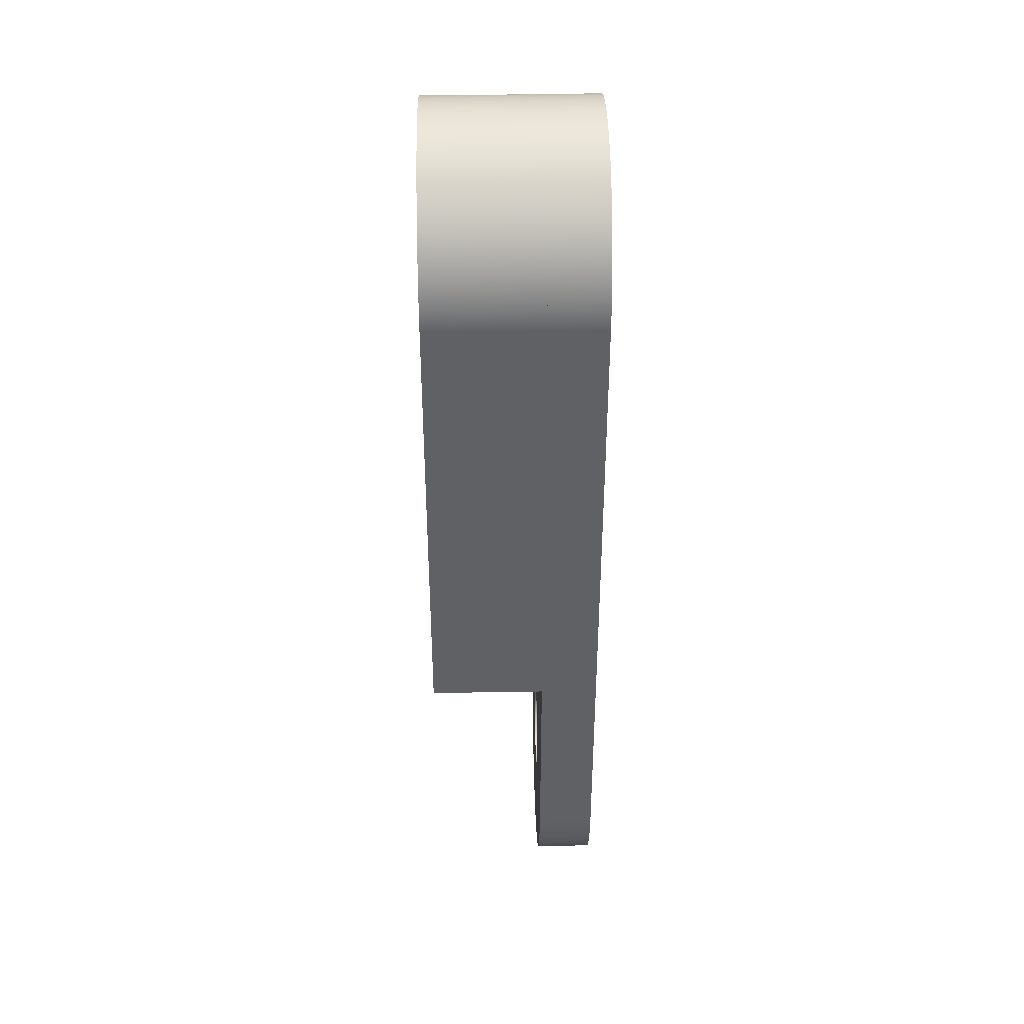
<metadata>
{"format":"obj","ext":"obj","renderer":"f3d","projection":"perspective","resolution":1024,"background":"white","views":[{"elev":39.7,"azim":88.8,"up":"+Z"}]}
</metadata>
<code>
v 2.92 0.2 10.4
v 2.922 0.2 10.42
v 2.929 0.2 10.44
v 2.939 0.2 10.45
v 2.952 0.2 10.46
v 2.968 0.2 10.47
v 2.986 0.2 10.48
v 3.005 0.2 10.48
v 3.023 0.2 10.48
v 3.04 0.2 10.47
v 3.055 0.2 10.46
v 3.067 0.2 10.44
v 3.075 0.2 10.43
v 3.079 0.2 10.41
v 3.079 0.2 10.39
v 3.075 0.2 10.37
v 3.067 0.2 10.36
v 3.055 0.2 10.34
v 3.04 0.2 10.33
v 3.023 0.2 10.32
v 3.005 0.2 10.32
v 2.986 0.2 10.32
v 2.968 0.2 10.33
v 2.952 0.2 10.34
v 2.939 0.2 10.35
v 2.929 0.2 10.36
v 2.922 0.2 10.38
v 2.92 0 10.4
v 2.922 0 10.38
v 2.929 0 10.36
v 2.939 0 10.35
v 2.952 0 10.34
v 2.968 0 10.33
v 2.986 0 10.32
v 3.005 0 10.32
v 3.023 0 10.32
v 3.04 0 10.33
v 3.055 0 10.34
v 3.067 0 10.36
v 3.075 0 10.37
v 3.079 0 10.39
v 3.079 0 10.41
v 3.075 0 10.43
v 3.067 0 10.44
v 3.055 0 10.46
v 3.04 0 10.47
v 3.023 0 10.48
v 3.005 0 10.48
v 2.986 0 10.48
v 2.968 0 10.47
v 2.952 0 10.46
v 2.939 0 10.45
v 2.929 0 10.44
v 2.922 0 10.42
v 2.92 0.2 10.4
v 2.92 0 10.4
v 3.25 0 10.4
v 3.25 0 9.6
v 3.25 0.2 9.6
v 3.25 0.2 10.4
v 2.75 0 10.4
v 2.752 0 10.43
v 2.759 0 10.46
v 2.769 0 10.5
v 2.783 0 10.53
v 2.802 0 10.55
v 2.823 0 10.58
v 2.848 0 10.6
v 2.875 0 10.62
v 2.904 0 10.63
v 2.935 0 10.64
v 2.967 0 10.65
v 3 0 10.65
v 3.033 0 10.65
v 3.065 0 10.64
v 3.096 0 10.63
v 3.125 0 10.62
v 3.152 0 10.6
v 3.177 0 10.58
v 3.198 0 10.55
v 3.216 0 10.53
v 3.231 0 10.5
v 3.241 0 10.46
v 3.248 0 10.43
v 3.25 0 10.4
v 3.25 0.2 10.4
v 3.248 0.2 10.43
v 3.241 0.2 10.46
v 3.231 0.2 10.5
v 3.216 0.2 10.53
v 3.198 0.2 10.55
v 3.177 0.2 10.58
v 3.152 0.2 10.6
v 3.125 0.2 10.62
v 3.096 0.2 10.63
v 3.065 0.2 10.64
v 3.033 0.2 10.65
v 3 0.2 10.65
v 2.967 0.2 10.65
v 2.935 0.2 10.64
v 2.904 0.2 10.63
v 2.875 0.2 10.62
v 2.848 0.2 10.6
v 2.823 0.2 10.58
v 2.802 0.2 10.55
v 2.783 0.2 10.53
v 2.769 0.2 10.5
v 2.759 0.2 10.46
v 2.752 0.2 10.43
v 2.75 0.2 10.4
v 2.75 0 9.6
v 2.75 0 10.4
v 2.75 0.2 10.4
v 2.75 0.2 9.6
v 3.25 0 9.6
v 2.75 0 9.6
v 2.75 0.2 9.6
v 3.25 0.2 9.6
v 2.92 0.2 10.4
v 2.922 0.2 10.38
v 2.929 0.2 10.36
v 2.939 0.2 10.35
v 2.952 0.2 10.34
v 2.968 0.2 10.33
v 2.986 0.2 10.32
v 3.005 0.2 10.32
v 3.023 0.2 10.32
v 3.04 0.2 10.33
v 3.055 0.2 10.34
v 3.067 0.2 10.36
v 3.075 0.2 10.37
v 3.079 0.2 10.39
v 3.079 0.2 10.41
v 3.075 0.2 10.43
v 3.067 0.2 10.44
v 3.055 0.2 10.46
v 3.04 0.2 10.47
v 3.023 0.2 10.48
v 3.005 0.2 10.48
v 2.986 0.2 10.48
v 2.968 0.2 10.47
v 2.952 0.2 10.46
v 2.939 0.2 10.45
v 2.929 0.2 10.44
v 2.922 0.2 10.42
v 3.25 0.2 9.6
v 2.75 0.2 9.6
v 2.75 0.2 10.4
v 2.752 0.2 10.43
v 2.759 0.2 10.46
v 2.769 0.2 10.5
v 2.783 0.2 10.53
v 2.802 0.2 10.55
v 2.823 0.2 10.58
v 2.848 0.2 10.6
v 2.875 0.2 10.62
v 2.904 0.2 10.63
v 2.935 0.2 10.64
v 2.967 0.2 10.65
v 3 0.2 10.65
v 3.033 0.2 10.65
v 3.065 0.2 10.64
v 3.096 0.2 10.63
v 3.125 0.2 10.62
v 3.152 0.2 10.6
v 3.177 0.2 10.58
v 3.198 0.2 10.55
v 3.216 0.2 10.53
v 3.231 0.2 10.5
v 3.241 0.2 10.46
v 3.248 0.2 10.43
v 3.25 0.2 10.4
v 2.92 0 10.4
v 2.922 0 10.42
v 2.929 0 10.44
v 2.939 0 10.45
v 2.952 0 10.46
v 2.968 0 10.47
v 2.986 0 10.48
v 3.005 0 10.48
v 3.023 0 10.48
v 3.04 0 10.47
v 3.055 0 10.46
v 3.067 0 10.44
v 3.075 0 10.43
v 3.079 0 10.41
v 3.079 0 10.39
v 3.075 0 10.37
v 3.067 0 10.36
v 3.055 0 10.34
v 3.04 0 10.33
v 3.023 0 10.32
v 3.005 0 10.32
v 2.986 0 10.32
v 2.968 0 10.33
v 2.952 0 10.34
v 2.939 0 10.35
v 2.929 0 10.36
v 2.922 0 10.38
v 2.75 0 9.6
v 3.25 0 9.6
v 3.25 0 10.4
v 3.248 0 10.43
v 3.241 0 10.46
v 3.231 0 10.5
v 3.216 0 10.53
v 3.198 0 10.55
v 3.177 0 10.58
v 3.152 0 10.6
v 3.125 0 10.62
v 3.096 0 10.63
v 3.065 0 10.64
v 3.033 0 10.65
v 3 0 10.65
v 2.967 0 10.65
v 2.935 0 10.64
v 2.904 0 10.63
v 2.875 0 10.62
v 2.848 0 10.6
v 2.823 0 10.58
v 2.802 0 10.55
v 2.783 0 10.53
v 2.769 0 10.5
v 2.759 0 10.46
v 2.752 0 10.43
v 2.75 0 10.4
v 2.92 0.2 10.4
v 2.923 0.2 10.42
v 2.933 0.2 10.44
v 2.948 0.2 10.46
v 2.967 0.2 10.47
v 2.989 0.2 10.48
v 3.011 0.2 10.48
v 3.033 0.2 10.47
v 3.052 0.2 10.46
v 3.067 0.2 10.44
v 3.077 0.2 10.42
v 3.08 0.2 10.4
v 3.077 0.2 10.38
v 3.067 0.2 10.36
v 3.052 0.2 10.34
v 3.033 0.2 10.33
v 3.011 0.2 10.32
v 2.989 0.2 10.32
v 2.967 0.2 10.33
v 2.948 0.2 10.34
v 2.933 0.2 10.36
v 2.923 0.2 10.38
v 2.92 0.2 9.25
v 2.923 0.2 9.273
v 2.933 0.2 9.293
v 2.948 0.2 9.31
v 2.967 0.2 9.323
v 2.989 0.2 9.329
v 3.011 0.2 9.329
v 3.033 0.2 9.323
v 3.052 0.2 9.31
v 3.067 0.2 9.293
v 3.077 0.2 9.273
v 3.08 0.2 9.25
v 3.077 0.2 9.227
v 3.067 0.2 9.207
v 3.052 0.2 9.19
v 3.033 0.2 9.177
v 3.011 0.2 9.171
v 2.989 0.2 9.171
v 2.967 0.2 9.177
v 2.948 0.2 9.19
v 2.933 0.2 9.207
v 2.923 0.2 9.227
v 2.75 0.2 10.4
v 2.75 0.2 9.25
v 2.753 0.2 9.211
v 2.762 0.2 9.173
v 2.777 0.2 9.137
v 2.798 0.2 9.103
v 2.823 0.2 9.073
v 2.853 0.2 9.048
v 2.887 0.2 9.027
v 2.923 0.2 9.012
v 2.961 0.2 9.003
v 3 0.2 9
v 3.039 0.2 9.003
v 3.077 0.2 9.012
v 3.113 0.2 9.027
v 3.147 0.2 9.048
v 3.177 0.2 9.073
v 3.202 0.2 9.103
v 3.223 0.2 9.137
v 3.238 0.2 9.173
v 3.247 0.2 9.211
v 3.25 0.2 9.25
v 3.25 0.2 10.4
v 3.247 0.2 10.44
v 3.238 0.2 10.48
v 3.223 0.2 10.51
v 3.202 0.2 10.55
v 3.177 0.2 10.58
v 3.147 0.2 10.6
v 3.113 0.2 10.62
v 3.077 0.2 10.64
v 3.039 0.2 10.65
v 3 0.2 10.65
v 2.961 0.2 10.65
v 2.923 0.2 10.64
v 2.886 0.2 10.62
v 2.853 0.2 10.6
v 2.823 0.2 10.58
v 2.798 0.2 10.55
v 2.777 0.2 10.51
v 2.762 0.2 10.48
v 2.753 0.2 10.44
v 3.25 0.2 9.25
v 3.247 0.2 9.211
v 3.238 0.2 9.173
v 3.223 0.2 9.137
v 3.202 0.2 9.103
v 3.177 0.2 9.073
v 3.147 0.2 9.048
v 3.113 0.2 9.027
v 3.077 0.2 9.012
v 3.039 0.2 9.003
v 3 0.2 9
v 2.961 0.2 9.003
v 2.923 0.2 9.012
v 2.887 0.2 9.027
v 2.853 0.2 9.048
v 2.823 0.2 9.073
v 2.798 0.2 9.103
v 2.777 0.2 9.137
v 2.762 0.2 9.173
v 2.753 0.2 9.211
v 2.75 0.2 9.25
v 2.75 0.3 9.25
v 2.753 0.3 9.211
v 2.762 0.3 9.173
v 2.777 0.3 9.137
v 2.798 0.3 9.103
v 2.823 0.3 9.073
v 2.853 0.3 9.048
v 2.887 0.3 9.027
v 2.923 0.3 9.012
v 2.961 0.3 9.003
v 3 0.3 9
v 3.039 0.3 9.003
v 3.077 0.3 9.012
v 3.113 0.3 9.027
v 3.147 0.3 9.048
v 3.177 0.3 9.073
v 3.202 0.3 9.103
v 3.223 0.3 9.137
v 3.238 0.3 9.173
v 3.247 0.3 9.211
v 3.25 0.3 9.25
v 2.75 0.2 9.25
v 2.75 0.2 10.4
v 2.75 0.3 10.4
v 2.75 0.3 9.25
v 2.92 0.2 9.25
v 2.923 0.2 9.227
v 2.933 0.2 9.207
v 2.948 0.2 9.19
v 2.967 0.2 9.177
v 2.989 0.2 9.171
v 3.011 0.2 9.171
v 3.033 0.2 9.177
v 3.052 0.2 9.19
v 3.067 0.2 9.207
v 3.077 0.2 9.227
v 3.08 0.2 9.25
v 3.077 0.2 9.273
v 3.067 0.2 9.293
v 3.052 0.2 9.31
v 3.033 0.2 9.323
v 3.011 0.2 9.329
v 2.989 0.2 9.329
v 2.967 0.2 9.323
v 2.948 0.2 9.31
v 2.933 0.2 9.293
v 2.923 0.2 9.273
v 2.92 0.3 9.25
v 2.923 0.3 9.273
v 2.933 0.3 9.293
v 2.948 0.3 9.31
v 2.967 0.3 9.323
v 2.989 0.3 9.329
v 3.011 0.3 9.329
v 3.033 0.3 9.323
v 3.052 0.3 9.31
v 3.067 0.3 9.293
v 3.077 0.3 9.273
v 3.08 0.3 9.25
v 3.077 0.3 9.227
v 3.067 0.3 9.207
v 3.052 0.3 9.19
v 3.033 0.3 9.177
v 3.011 0.3 9.171
v 2.989 0.3 9.171
v 2.967 0.3 9.177
v 2.948 0.3 9.19
v 2.933 0.3 9.207
v 2.923 0.3 9.227
v 2.92 0.3 9.25
v 2.92 0.2 9.25
v 2.92 0.2 10.4
v 2.923 0.2 10.38
v 2.933 0.2 10.36
v 2.948 0.2 10.34
v 2.967 0.2 10.33
v 2.989 0.2 10.32
v 3.011 0.2 10.32
v 3.033 0.2 10.33
v 3.052 0.2 10.34
v 3.067 0.2 10.36
v 3.077 0.2 10.38
v 3.08 0.2 10.4
v 3.077 0.2 10.42
v 3.067 0.2 10.44
v 3.052 0.2 10.46
v 3.033 0.2 10.47
v 3.011 0.2 10.48
v 2.989 0.2 10.48
v 2.967 0.2 10.47
v 2.948 0.2 10.46
v 2.933 0.2 10.44
v 2.923 0.2 10.42
v 2.92 0.3 10.4
v 2.923 0.3 10.42
v 2.933 0.3 10.44
v 2.948 0.3 10.46
v 2.967 0.3 10.47
v 2.989 0.3 10.48
v 3.011 0.3 10.48
v 3.033 0.3 10.47
v 3.052 0.3 10.46
v 3.067 0.3 10.44
v 3.077 0.3 10.42
v 3.08 0.3 10.4
v 3.077 0.3 10.38
v 3.067 0.3 10.36
v 3.052 0.3 10.34
v 3.033 0.3 10.33
v 3.011 0.3 10.32
v 2.989 0.3 10.32
v 2.967 0.3 10.33
v 2.948 0.3 10.34
v 2.933 0.3 10.36
v 2.923 0.3 10.38
v 2.92 0.3 10.4
v 2.92 0.2 10.4
v 3.25 0.2 10.4
v 3.25 0.2 9.25
v 3.25 0.3 9.25
v 3.25 0.3 10.4
v 2.75 0.2 10.4
v 2.753 0.2 10.44
v 2.762 0.2 10.48
v 2.777 0.2 10.51
v 2.798 0.2 10.55
v 2.823 0.2 10.58
v 2.853 0.2 10.6
v 2.886 0.2 10.62
v 2.923 0.2 10.64
v 2.961 0.2 10.65
v 3 0.2 10.65
v 3.039 0.2 10.65
v 3.077 0.2 10.64
v 3.113 0.2 10.62
v 3.147 0.2 10.6
v 3.177 0.2 10.58
v 3.202 0.2 10.55
v 3.223 0.2 10.51
v 3.238 0.2 10.48
v 3.247 0.2 10.44
v 3.25 0.2 10.4
v 3.25 0.3 10.4
v 3.247 0.3 10.44
v 3.238 0.3 10.48
v 3.223 0.3 10.51
v 3.202 0.3 10.55
v 3.177 0.3 10.58
v 3.147 0.3 10.6
v 3.113 0.3 10.62
v 3.077 0.3 10.64
v 3.039 0.3 10.65
v 3 0.3 10.65
v 2.961 0.3 10.65
v 2.923 0.3 10.64
v 2.886 0.3 10.62
v 2.853 0.3 10.6
v 2.823 0.3 10.58
v 2.798 0.3 10.55
v 2.777 0.3 10.51
v 2.762 0.3 10.48
v 2.753 0.3 10.44
v 2.75 0.3 10.4
v 2.92 0.3 10.4
v 2.923 0.3 10.38
v 2.933 0.3 10.36
v 2.948 0.3 10.34
v 2.967 0.3 10.33
v 2.989 0.3 10.32
v 3.011 0.3 10.32
v 3.033 0.3 10.33
v 3.052 0.3 10.34
v 3.067 0.3 10.36
v 3.077 0.3 10.38
v 3.08 0.3 10.4
v 3.077 0.3 10.42
v 3.067 0.3 10.44
v 3.052 0.3 10.46
v 3.033 0.3 10.47
v 3.011 0.3 10.48
v 2.989 0.3 10.48
v 2.967 0.3 10.47
v 2.948 0.3 10.46
v 2.933 0.3 10.44
v 2.923 0.3 10.42
v 2.92 0.3 9.25
v 2.923 0.3 9.227
v 2.933 0.3 9.207
v 2.948 0.3 9.19
v 2.967 0.3 9.177
v 2.989 0.3 9.171
v 3.011 0.3 9.171
v 3.033 0.3 9.177
v 3.052 0.3 9.19
v 3.067 0.3 9.207
v 3.077 0.3 9.227
v 3.08 0.3 9.25
v 3.077 0.3 9.273
v 3.067 0.3 9.293
v 3.052 0.3 9.31
v 3.033 0.3 9.323
v 3.011 0.3 9.329
v 2.989 0.3 9.329
v 2.967 0.3 9.323
v 2.948 0.3 9.31
v 2.933 0.3 9.293
v 2.923 0.3 9.273
v 2.75 0.3 9.25
v 2.75 0.3 10.4
v 2.753 0.3 10.44
v 2.762 0.3 10.48
v 2.777 0.3 10.51
v 2.798 0.3 10.55
v 2.823 0.3 10.58
v 2.853 0.3 10.6
v 2.886 0.3 10.62
v 2.923 0.3 10.64
v 2.961 0.3 10.65
v 3 0.3 10.65
v 3.039 0.3 10.65
v 3.077 0.3 10.64
v 3.113 0.3 10.62
v 3.147 0.3 10.6
v 3.177 0.3 10.58
v 3.202 0.3 10.55
v 3.223 0.3 10.51
v 3.238 0.3 10.48
v 3.247 0.3 10.44
v 3.25 0.3 10.4
v 3.25 0.3 9.25
v 3.247 0.3 9.211
v 3.238 0.3 9.173
v 3.223 0.3 9.137
v 3.202 0.3 9.103
v 3.177 0.3 9.073
v 3.147 0.3 9.048
v 3.113 0.3 9.027
v 3.077 0.3 9.012
v 3.039 0.3 9.003
v 3 0.3 9
v 2.961 0.3 9.003
v 2.923 0.3 9.012
v 2.887 0.3 9.027
v 2.853 0.3 9.048
v 2.823 0.3 9.073
v 2.798 0.3 9.103
v 2.777 0.3 9.137
v 2.762 0.3 9.173
v 2.753 0.3 9.211
g e76e8dd8-e2f4-11ea-8597-54bf646e7e1f
f 2 54 1
f 1 54 56
f 55 28 27
f 27 28 29
f 27 29 26
f 26 29 30
f 26 30 25
f 25 30 31
f 25 31 24
f 24 31 32
f 24 32 23
f 23 32 33
f 23 33 22
f 22 33 34
f 22 34 21
f 21 34 35
f 21 35 20
f 20 35 36
f 20 36 19
f 19 36 37
f 19 37 18
f 18 37 38
f 18 38 17
f 17 38 39
f 17 39 16
f 16 39 40
f 16 40 15
f 15 40 41
f 15 41 14
f 14 41 42
f 14 42 13
f 13 42 43
f 13 43 12
f 12 43 44
f 12 44 11
f 11 44 45
f 11 45 10
f 10 45 46
f 10 46 9
f 9 46 47
f 9 47 8
f 8 47 48
f 8 48 7
f 7 48 49
f 7 49 6
f 6 49 50
f 6 50 5
f 5 50 51
f 5 51 4
f 4 51 52
f 4 52 3
f 3 52 53
f 3 53 2
f 2 53 54
g e7717412-e2f4-11ea-8ac9-54bf646e7e1f
f 57 58 60
f 60 58 59
g e7743346-e2f4-11ea-b4df-54bf646e7e1f
f 110 61 109
f 109 61 62
f 109 62 108
f 108 62 63
f 108 63 107
f 107 63 64
f 107 64 106
f 106 64 65
f 106 65 105
f 105 65 66
f 105 66 104
f 104 66 67
f 104 67 103
f 103 67 68
f 103 68 102
f 102 68 69
f 102 69 101
f 101 69 70
f 101 70 100
f 100 70 71
f 100 71 99
f 99 71 72
f 99 72 98
f 98 72 73
f 98 73 97
f 97 73 74
f 97 74 96
f 96 74 75
f 96 75 95
f 95 75 76
f 95 76 94
f 94 76 77
f 94 77 93
f 93 77 78
f 93 78 92
f 92 78 79
f 92 79 91
f 91 79 80
f 91 80 90
f 90 80 81
f 90 81 89
f 89 81 82
f 89 82 88
f 88 82 83
f 88 83 87
f 87 83 84
f 87 84 86
f 86 84 85
g e776f282-e2f4-11ea-99de-54bf646e7e1f
f 111 112 114
f 114 112 113
g e779d8a2-e2f4-11ea-912e-54bf646e7e1f
f 115 116 118
f 118 116 117
g e77dd040-e2f4-11ea-ad09-54bf646e7e1f
f 120 148 119
f 119 148 149
f 119 149 145
f 145 149 150
f 145 150 151
f 120 121 148
f 148 121 122
f 148 122 123
f 148 123 147
f 147 123 124
f 147 124 125
f 125 126 147
f 147 126 146
f 146 126 127
f 146 127 128
f 128 129 146
f 146 129 172
f 172 129 130
f 172 130 131
f 131 132 172
f 172 132 133
f 172 133 171
f 171 133 170
f 170 133 169
f 169 133 134
f 169 134 168
f 168 134 167
f 167 134 135
f 167 135 166
f 166 135 165
f 165 135 136
f 165 136 164
f 164 136 137
f 164 137 163
f 163 137 162
f 162 137 138
f 162 138 161
f 161 138 139
f 161 139 160
f 160 139 140
f 160 140 159
f 159 140 158
f 158 140 141
f 158 141 157
f 157 141 142
f 157 142 156
f 156 142 143
f 156 143 155
f 155 143 154
f 154 143 144
f 154 144 153
f 153 144 152
f 152 144 145
f 152 145 151
g e781045c-e2f4-11ea-bee6-54bf646e7e1f
f 174 225 173
f 173 225 226
f 173 226 199
f 199 226 198
f 198 226 197
f 197 226 196
f 196 226 200
f 196 200 195
f 195 200 194
f 194 200 193
f 193 200 201
f 193 201 192
f 192 201 191
f 191 201 190
f 190 201 202
f 190 202 189
f 189 202 188
f 188 202 187
f 187 202 186
f 186 202 203
f 186 203 204
f 175 222 174
f 174 222 223
f 174 223 224
f 176 220 175
f 175 220 221
f 175 221 222
f 177 218 176
f 176 218 219
f 176 219 220
f 218 177 217
f 217 177 178
f 217 178 216
f 216 178 179
f 216 179 215
f 215 179 214
f 214 179 180
f 214 180 213
f 213 180 181
f 213 181 212
f 212 181 182
f 212 182 211
f 211 182 210
f 210 182 183
f 210 183 209
f 209 183 184
f 209 184 208
f 208 184 207
f 207 184 185
f 207 185 206
f 206 185 205
f 205 185 186
f 205 186 204
f 224 225 174
g e7ec6ff0-e2f4-11ea-a476-54bf646e7e1f
f 228 310 227
f 227 310 311
f 227 311 312
f 229 308 228
f 228 308 309
f 228 309 310
f 230 306 229
f 229 306 307
f 229 307 308
f 306 230 305
f 305 230 231
f 305 231 304
f 304 231 232
f 304 232 303
f 303 232 233
f 303 233 302
f 302 233 234
f 302 234 301
f 301 234 235
f 301 235 300
f 300 235 236
f 300 236 299
f 299 236 298
f 298 236 237
f 298 237 297
f 297 237 296
f 296 237 238
f 296 238 295
f 295 238 294
f 294 238 293
f 293 238 239
f 293 239 240
f 240 241 293
f 293 241 257
f 293 257 292
f 292 257 258
f 292 258 259
f 257 241 256
f 256 241 242
f 256 242 255
f 255 242 243
f 255 243 254
f 254 243 244
f 254 244 253
f 253 244 245
f 253 245 252
f 252 245 246
f 252 246 272
f 272 246 271
f 271 246 247
f 271 247 248
f 248 227 271
f 271 227 312
f 250 272 249
f 249 272 273
f 249 273 274
f 250 251 272
f 272 251 252
f 259 260 292
f 292 260 291
f 291 260 290
f 290 260 289
f 289 260 261
f 289 261 288
f 288 261 287
f 287 261 262
f 287 262 286
f 286 262 285
f 285 262 263
f 285 263 284
f 284 263 264
f 284 264 283
f 283 264 265
f 283 265 282
f 282 265 266
f 282 266 281
f 281 266 267
f 281 267 280
f 280 267 268
f 280 268 279
f 279 268 269
f 279 269 278
f 278 269 277
f 277 269 270
f 277 270 276
f 276 270 275
f 275 270 249
f 275 249 274
g e7efa436-e2f4-11ea-ba59-54bf646e7e1f
f 354 313 353
f 353 313 314
f 353 314 352
f 352 314 315
f 352 315 351
f 351 315 316
f 351 316 350
f 350 316 317
f 350 317 349
f 349 317 318
f 349 318 348
f 348 318 319
f 348 319 347
f 347 319 320
f 347 320 346
f 346 320 321
f 346 321 345
f 345 321 322
f 345 322 344
f 344 322 323
f 344 323 343
f 343 323 324
f 343 324 342
f 342 324 325
f 342 325 341
f 341 325 326
f 341 326 340
f 340 326 327
f 340 327 339
f 339 327 328
f 339 328 338
f 338 328 329
f 338 329 337
f 337 329 330
f 337 330 336
f 336 330 331
f 336 331 335
f 335 331 332
f 335 332 334
f 334 332 333
g e7f2b16c-e2f4-11ea-858b-54bf646e7e1f
f 355 356 358
f 358 356 357
g e7f5be9c-e2f4-11ea-a2e7-54bf646e7e1f
f 360 402 359
f 359 402 403
f 404 381 380
f 380 381 382
f 380 382 379
f 379 382 383
f 379 383 378
f 378 383 384
f 378 384 377
f 377 384 385
f 377 385 376
f 376 385 386
f 376 386 375
f 375 386 387
f 375 387 374
f 374 387 388
f 374 388 373
f 373 388 389
f 373 389 372
f 372 389 390
f 372 390 371
f 371 390 391
f 371 391 370
f 370 391 392
f 370 392 369
f 369 392 393
f 369 393 368
f 368 393 394
f 368 394 367
f 367 394 395
f 367 395 366
f 366 395 396
f 366 396 365
f 365 396 397
f 365 397 364
f 364 397 398
f 364 398 363
f 363 398 399
f 363 399 362
f 362 399 400
f 362 400 361
f 361 400 401
f 361 401 360
f 360 401 402
g e7f8f31a-e2f4-11ea-b825-54bf646e7e1f
f 406 448 405
f 405 448 449
f 450 427 426
f 426 427 428
f 426 428 425
f 425 428 429
f 425 429 424
f 424 429 430
f 424 430 423
f 423 430 431
f 423 431 422
f 422 431 432
f 422 432 421
f 421 432 433
f 421 433 420
f 420 433 434
f 420 434 419
f 419 434 435
f 419 435 418
f 418 435 436
f 418 436 417
f 417 436 437
f 417 437 416
f 416 437 438
f 416 438 415
f 415 438 439
f 415 439 414
f 414 439 440
f 414 440 413
f 413 440 441
f 413 441 412
f 412 441 442
f 412 442 411
f 411 442 443
f 411 443 410
f 410 443 444
f 410 444 409
f 409 444 445
f 409 445 408
f 408 445 446
f 408 446 407
f 407 446 447
f 407 447 406
f 406 447 448
g e7fc2762-e2f4-11ea-8dd7-54bf646e7e1f
f 451 452 454
f 454 452 453
g e7ff349c-e2f4-11ea-a6fa-54bf646e7e1f
f 496 455 495
f 495 455 456
f 495 456 494
f 494 456 457
f 494 457 493
f 493 457 458
f 493 458 492
f 492 458 459
f 492 459 491
f 491 459 460
f 491 460 490
f 490 460 461
f 490 461 489
f 489 461 462
f 489 462 488
f 488 462 463
f 488 463 487
f 487 463 464
f 487 464 486
f 486 464 465
f 486 465 485
f 485 465 466
f 485 466 484
f 484 466 467
f 484 467 483
f 483 467 468
f 483 468 482
f 482 468 469
f 482 469 481
f 481 469 470
f 481 470 480
f 480 470 471
f 480 471 479
f 479 471 472
f 479 472 478
f 478 472 473
f 478 473 477
f 477 473 474
f 477 474 476
f 476 474 475
g e80268ec-e2f4-11ea-8e74-54bf646e7e1f
f 498 542 497
f 497 542 543
f 497 543 544
f 498 499 542
f 542 499 500
f 542 500 541
f 541 500 538
f 541 538 539
f 500 501 538
f 538 501 537
f 537 501 502
f 537 502 536
f 536 502 503
f 536 503 535
f 535 503 504
f 535 504 534
f 534 504 505
f 534 505 533
f 533 505 562
f 533 562 563
f 505 506 562
f 562 506 507
f 562 507 508
f 509 559 508
f 508 559 560
f 508 560 561
f 510 557 509
f 509 557 558
f 509 558 559
f 511 555 510
f 510 555 556
f 510 556 557
f 555 511 554
f 554 511 512
f 554 512 553
f 553 512 513
f 553 513 552
f 552 513 514
f 552 514 551
f 551 514 515
f 551 515 550
f 550 515 516
f 550 516 549
f 549 516 517
f 549 517 548
f 548 517 547
f 547 517 518
f 547 518 546
f 546 518 545
f 545 518 497
f 545 497 544
f 520 580 519
f 519 580 581
f 519 581 582
f 521 578 520
f 520 578 579
f 520 579 580
f 522 576 521
f 521 576 577
f 521 577 578
f 576 522 575
f 575 522 523
f 575 523 574
f 574 523 524
f 574 524 573
f 573 524 525
f 573 525 572
f 572 525 526
f 572 526 571
f 571 526 527
f 571 527 570
f 570 527 528
f 570 528 569
f 569 528 568
f 568 528 529
f 568 529 567
f 567 529 566
f 566 529 530
f 566 530 565
f 565 530 564
f 564 530 563
f 563 530 531
f 563 531 532
f 532 533 563
f 539 540 541
f 541 540 519
f 541 519 582
f 561 562 508

</code>
